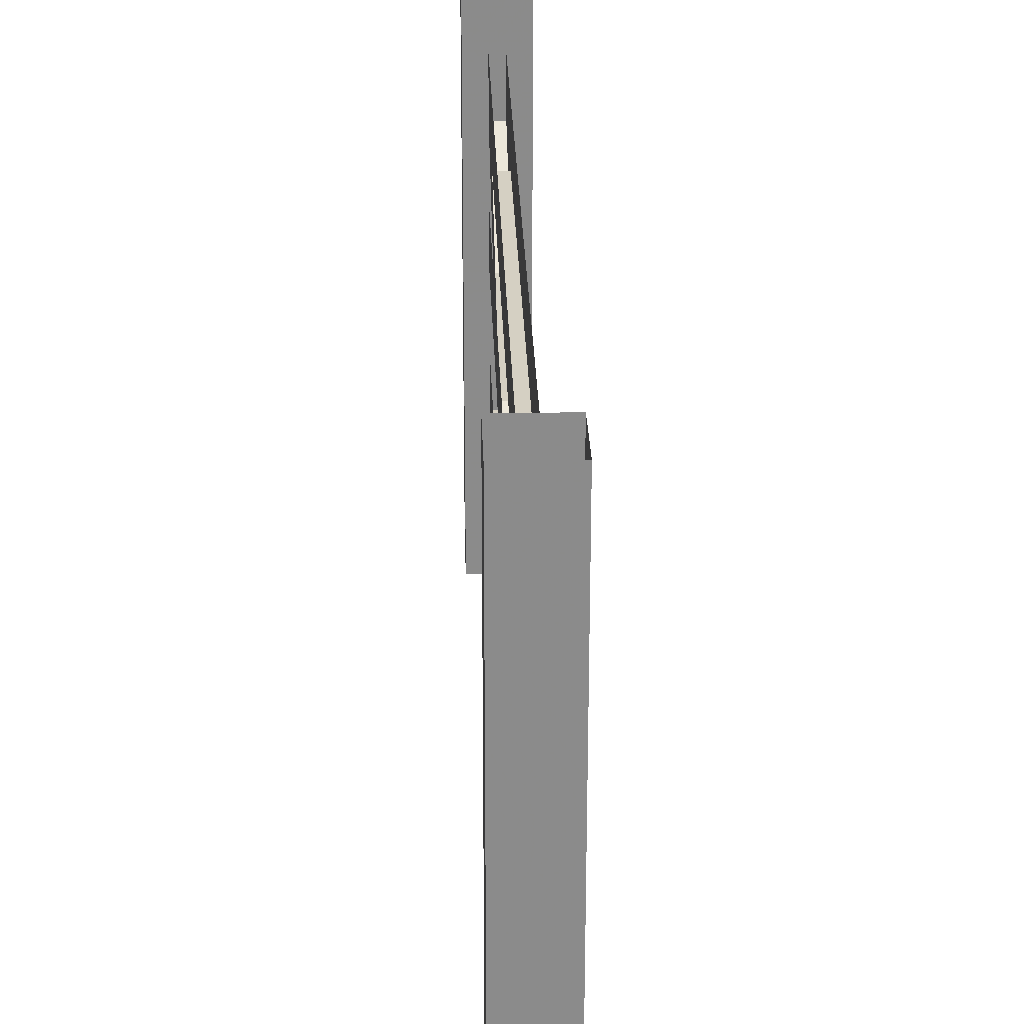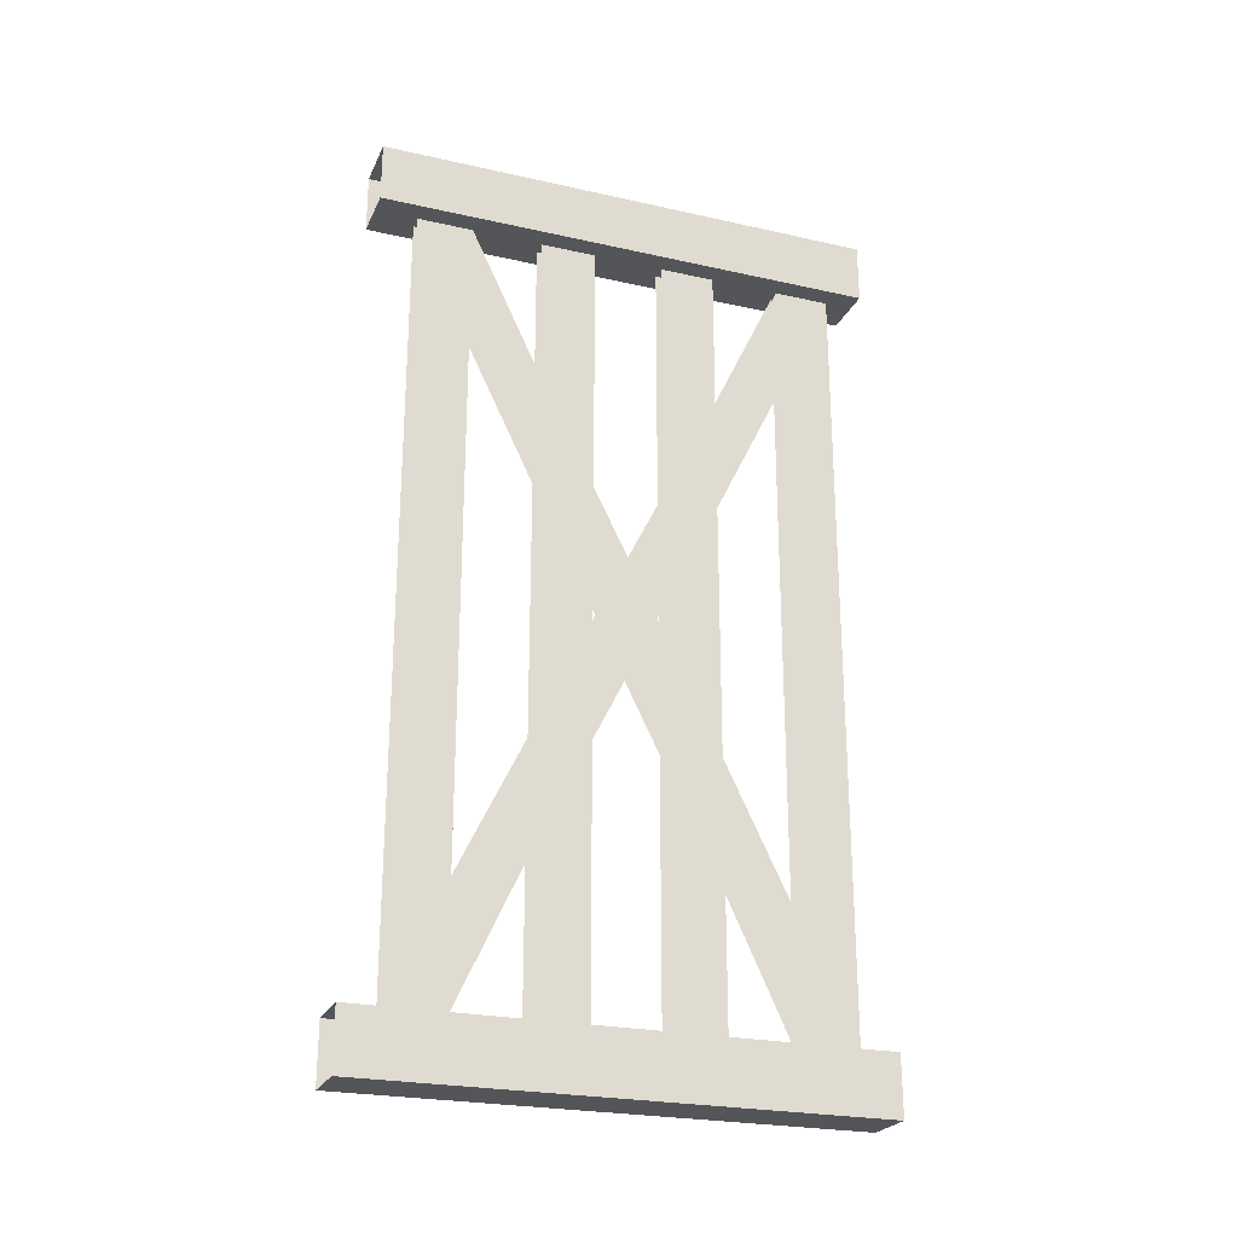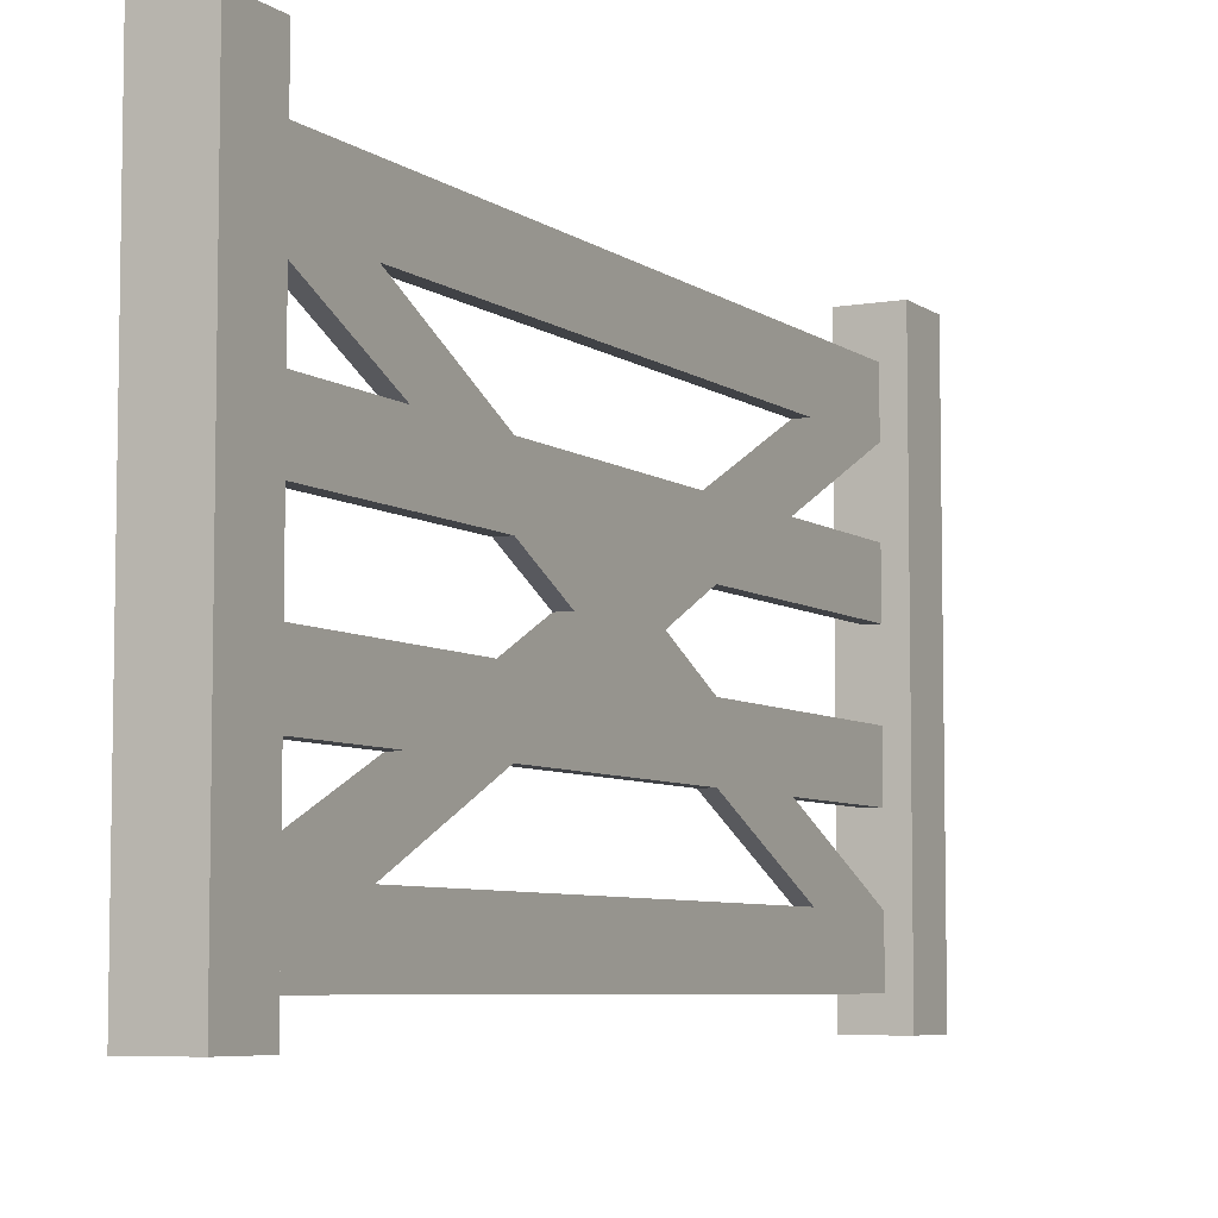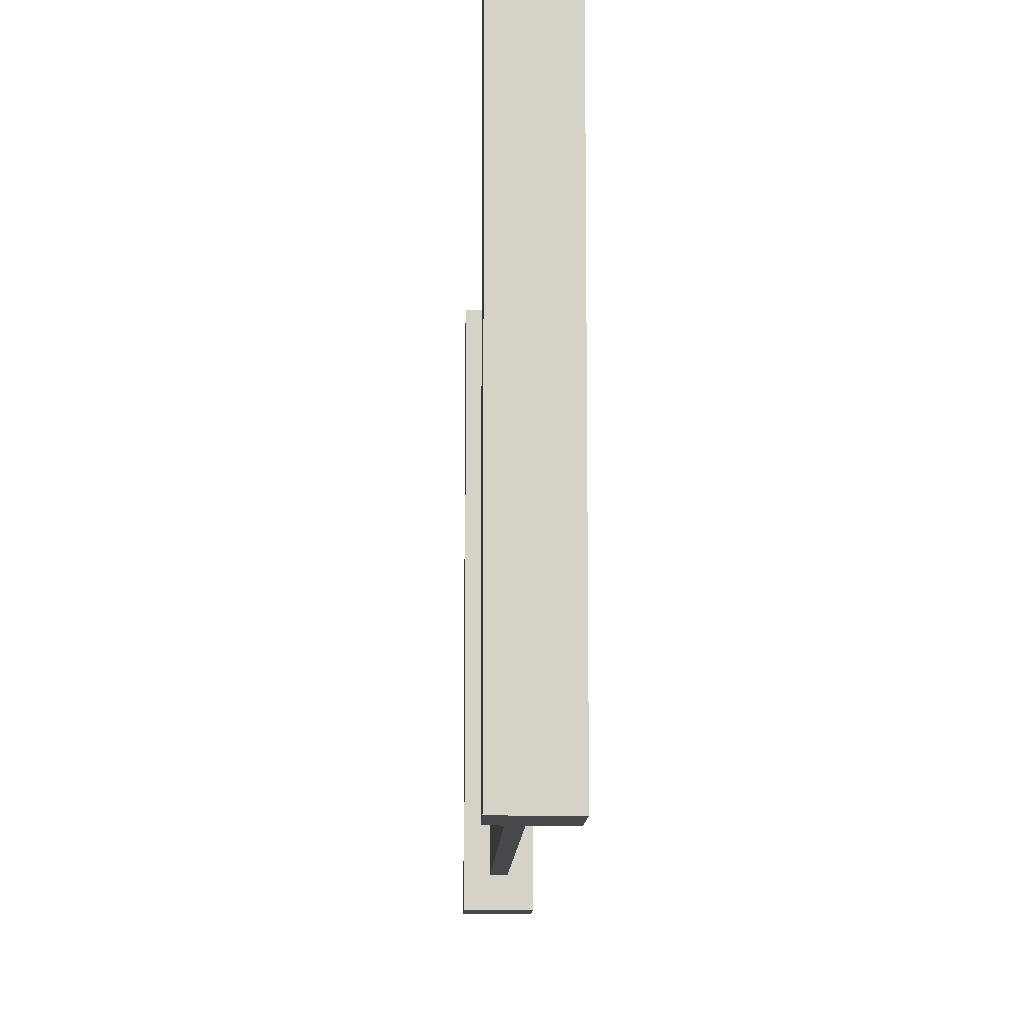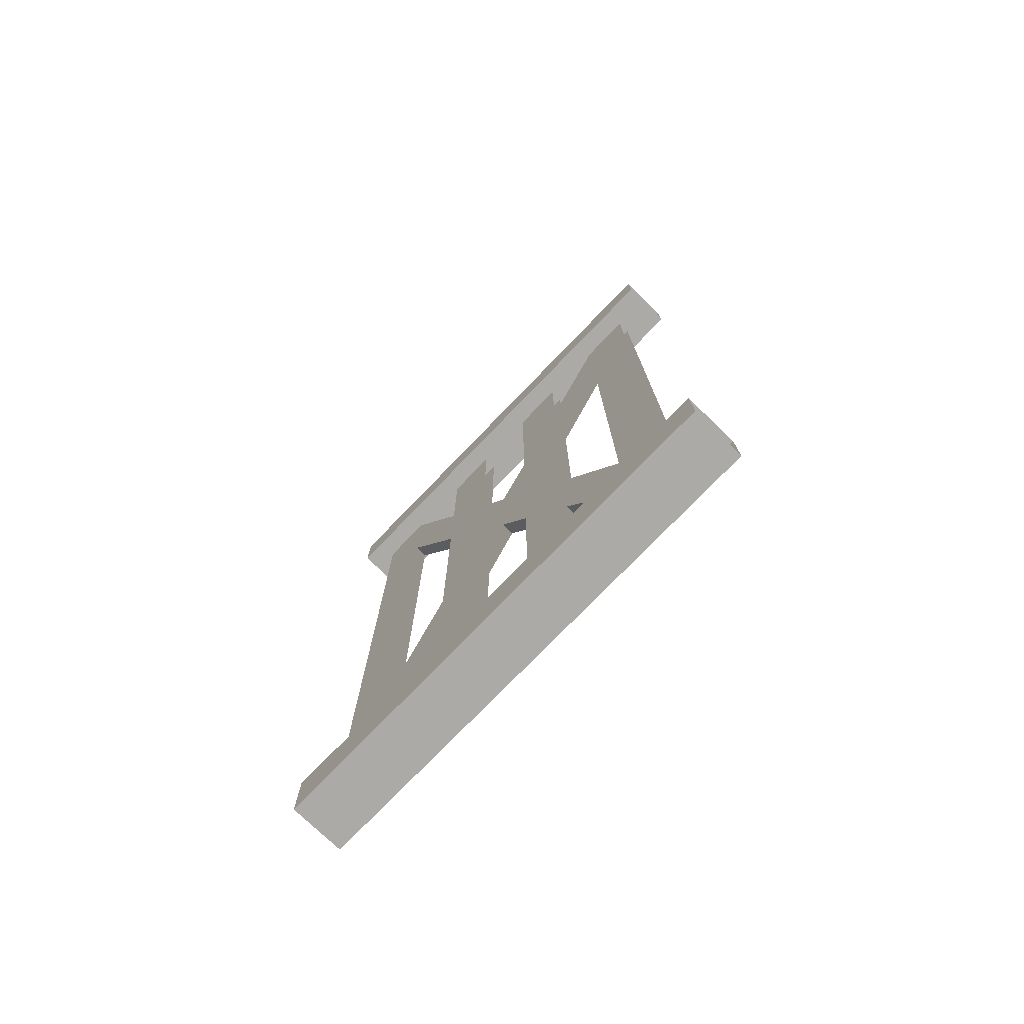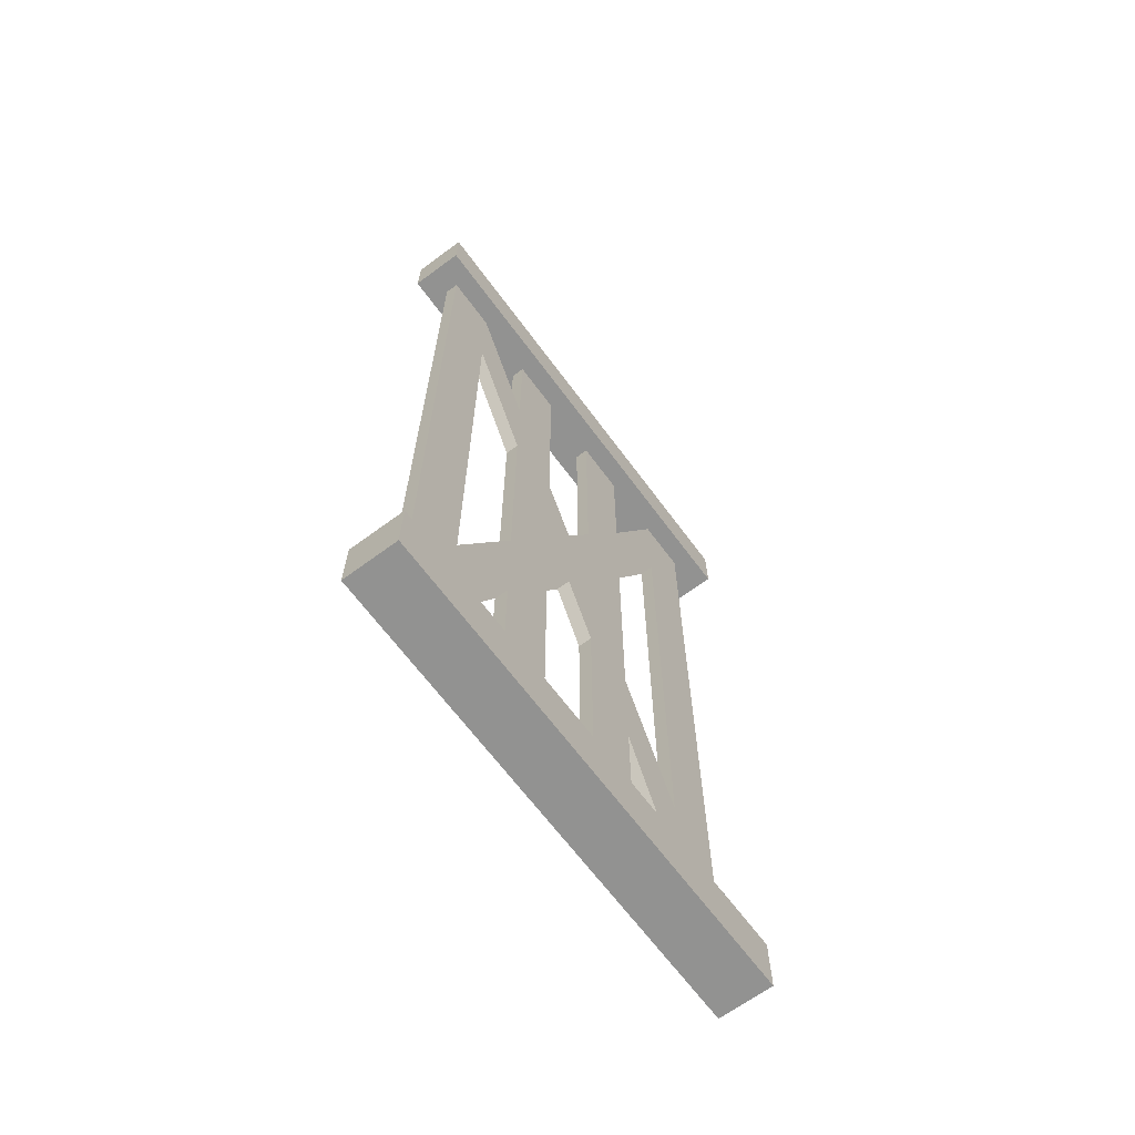
<metadata>
{"format":"obj","ext":"obj","renderer":"f3d","projection":"perspective","resolution":1024,"background":"white","views":[{"elev":26.4,"azim":-1.7,"up":"+Y"},{"elev":-24.5,"azim":-110.2,"up":"+Z"},{"elev":-6.4,"azim":-152.3,"up":"+Y"},{"elev":-11.3,"azim":178.4,"up":"+Y"},{"elev":-75.9,"azim":136.0,"up":"+Z"},{"elev":-66.3,"azim":36.5,"up":"+Z"}]}
</metadata>
<code>
o unused/1002
v -64 -144 111
v -64 -144 128
v -64 0 128
v -64 0 111
v -48 -144 111
v -48 -144 128
v -48 0 128
v -48 0 111
v -64 -144 -128
v -64 -144 -111
v -64 0 -111
v -64 0 -128
v -48 -144 -128
v -48 -144 -111
v -48 0 -111
v -48 0 -128
v -54 -120 -77
v -54 -100 -36
v -58 -100 -36
v -58 -120 -77
v -58 -120 -111
v -58 -136 -111
v -58 -120 78
v -58 -136 111
v -58 -120 111
v -58 -100 69
v -58 -100 37
v -54 -100 37
v -54 -120 78
v -54 -120 111
v -54 -136 111
v -54 -136 -111
v -54 -120 -111
v -54 -100 -68
v -54 -84 -36
v -54 -84 -4
v -58 -84 5
v -58 -84 -4
v -58 -84 -36
v -58 -100 -68
v -54 -74 17
v -54 -64 37
v -58 -64 37
v -58 -74 17
v -58 -66 1
v -58 -82 1
v -58 -84 37
v -58 -84 111
v -58 -100 111
v -54 -100 111
v -54 -100 69
v -54 -84 37
v -54 -84 111
v -54 -74 -16
v -58 -74 -16
v -58 -64 -36
v -54 -64 -36
v -54 -66 1
v -54 -82 1
v -54 -28 -111
v -54 -48 -68
v -58 -48 -68
v -58 -28 -111
v -58 -28 -77
v -58 -12 -111
v -58 -12 111
v -58 -28 78
v -58 -28 111
v -58 -48 37
v -58 -48 69
v -54 -48 69
v -54 -28 111
v -54 -28 78
v -54 -12 111
v -54 -12 -111
v -54 -28 -77
v -54 -48 -36
v -54 -48 -111
v -54 -64 -111
v -58 -64 -111
v -58 -48 -111
v -54 -64 -4
v -54 -64 5
v -54 -48 37
v -54 -84 5
v -54 -64 111
v -58 -64 111
v -58 -48 111
v -58 -64 5
v -58 -100 -111
v -54 -100 -111
v -58 -84 -111
v -54 -84 -111
v -54 -48 111
v -58 -64 -4
v -58 -48 -36
f 1 2 3
f 1 3 4
f 1 4 5
f 1 5 6
f 1 6 2
f 2 6 7
f 2 7 3
f 6 5 8
f 6 8 7
f 5 4 8
f 9 10 11
f 9 11 12
f 9 12 13
f 9 13 14
f 9 14 10
f 10 14 15
f 10 15 11
f 14 13 16
f 14 16 15
f 13 12 16
f 17 18 19
f 17 19 20
f 20 19 21
f 20 21 22
f 20 22 23
f 23 22 24
f 23 24 25
f 23 25 26
f 23 26 27
f 23 27 28
f 23 28 29
f 29 28 30
f 29 30 31
f 29 31 17
f 17 31 32
f 17 32 33
f 17 33 34
f 17 34 18
f 18 34 35
f 18 35 36
f 18 36 28
f 18 28 19
f 19 28 27
f 19 27 37
f 19 37 38
f 19 38 39
f 19 39 40
f 19 40 21
f 41 42 43
f 41 43 44
f 44 43 45
f 44 45 46
f 44 46 37
f 44 37 47
f 47 37 27
f 47 27 26
f 47 26 48
f 48 26 49
f 49 26 50
f 50 26 51
f 50 51 52
f 50 52 53
f 54 55 56
f 54 56 57
f 54 57 58
f 54 58 41
f 54 41 59
f 54 59 36
f 54 36 35
f 60 61 62
f 60 62 63
f 63 62 64
f 63 64 65
f 65 64 66
f 66 64 67
f 66 67 68
f 68 67 69
f 68 69 70
f 68 70 71
f 68 71 72
f 72 71 73
f 72 73 74
f 74 73 75
f 75 73 76
f 75 76 60
f 60 76 77
f 60 77 61
f 61 77 57
f 61 57 78
f 78 57 79
f 79 57 80
f 80 57 56
f 80 56 62
f 80 62 81
f 22 32 31
f 22 31 24
f 57 82 58
f 82 57 77
f 82 77 83
f 83 77 84
f 83 84 42
f 83 42 41
f 83 41 58
f 52 85 59
f 52 59 41
f 28 51 30
f 51 28 52
f 52 28 85
f 85 28 36
f 73 71 84
f 84 71 42
f 42 71 86
f 42 86 43
f 43 86 87
f 43 87 88
f 43 88 70
f 43 70 69
f 43 69 89
f 43 89 45
f 90 91 34
f 90 34 40
f 90 40 39
f 90 39 92
f 34 91 93
f 34 93 35
f 71 94 86
f 46 45 55
f 46 55 39
f 46 39 38
f 55 45 95
f 55 95 56
f 56 95 96
f 56 96 62
f 62 96 64
f 95 89 69
f 95 69 96
f 64 76 73
f 64 73 67

</code>
